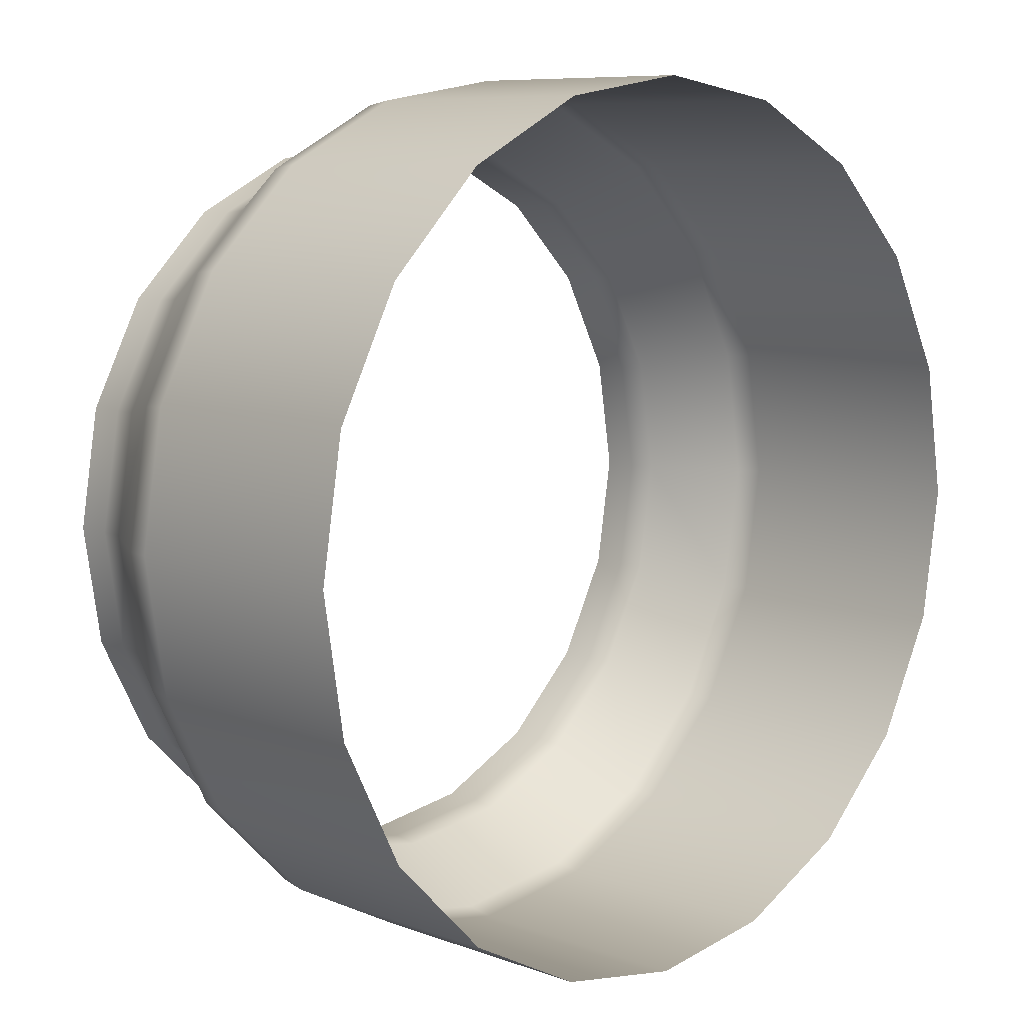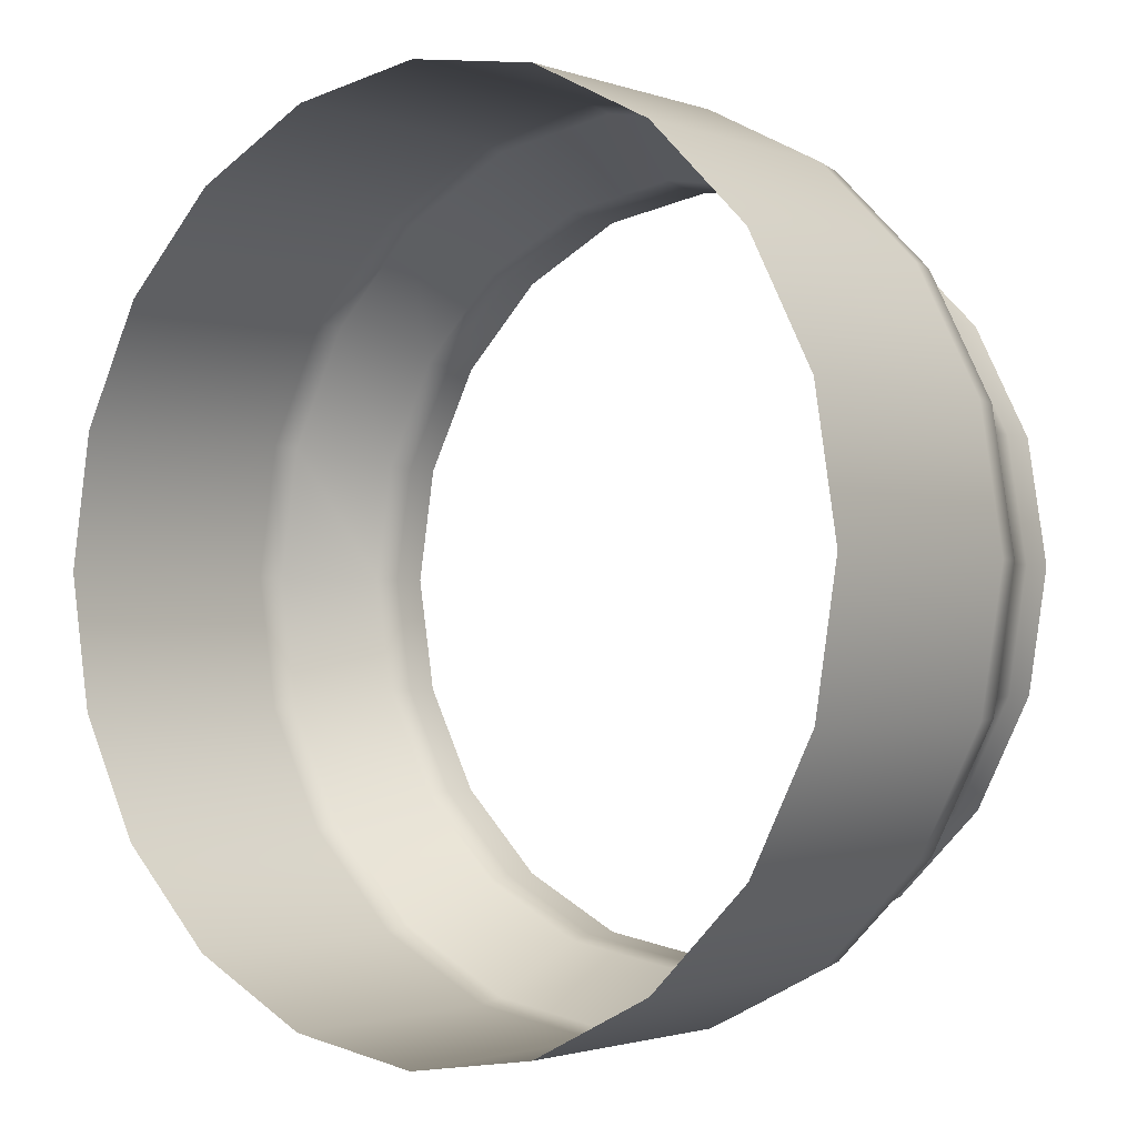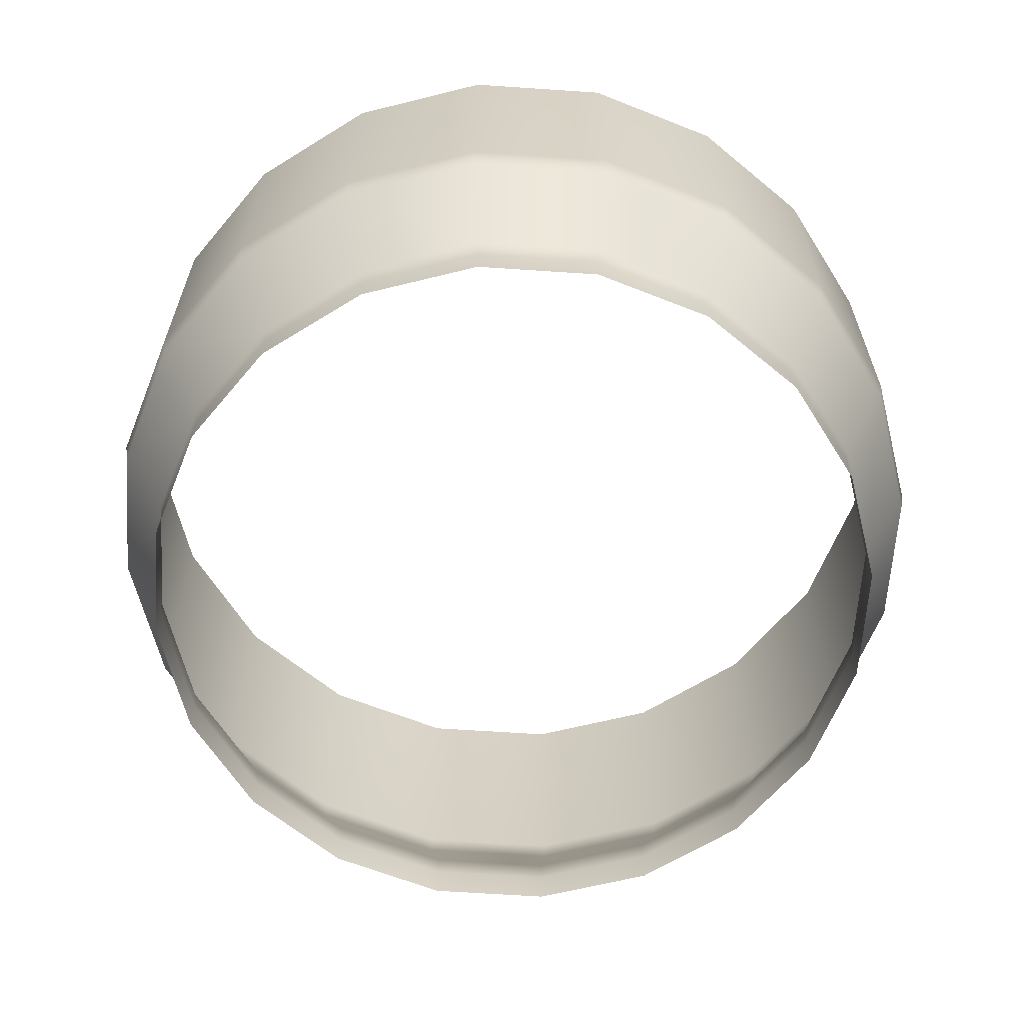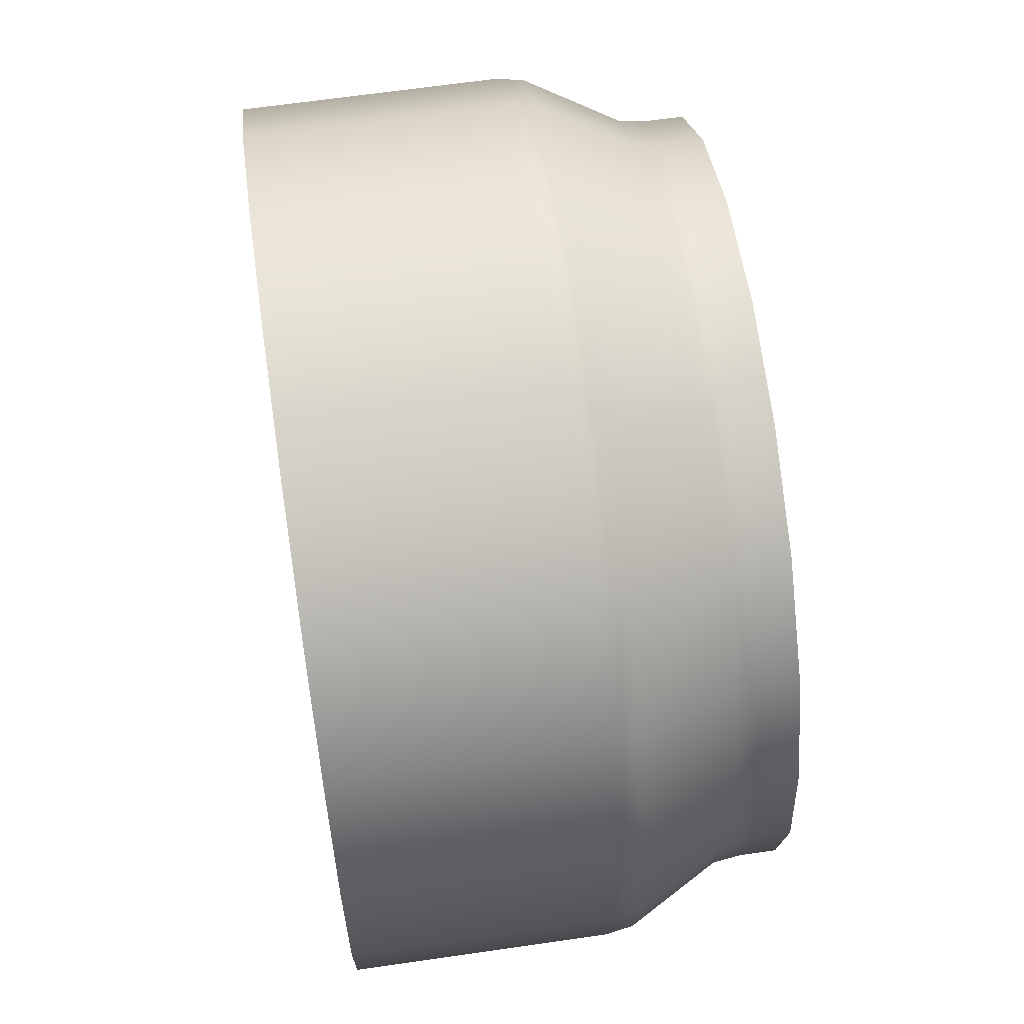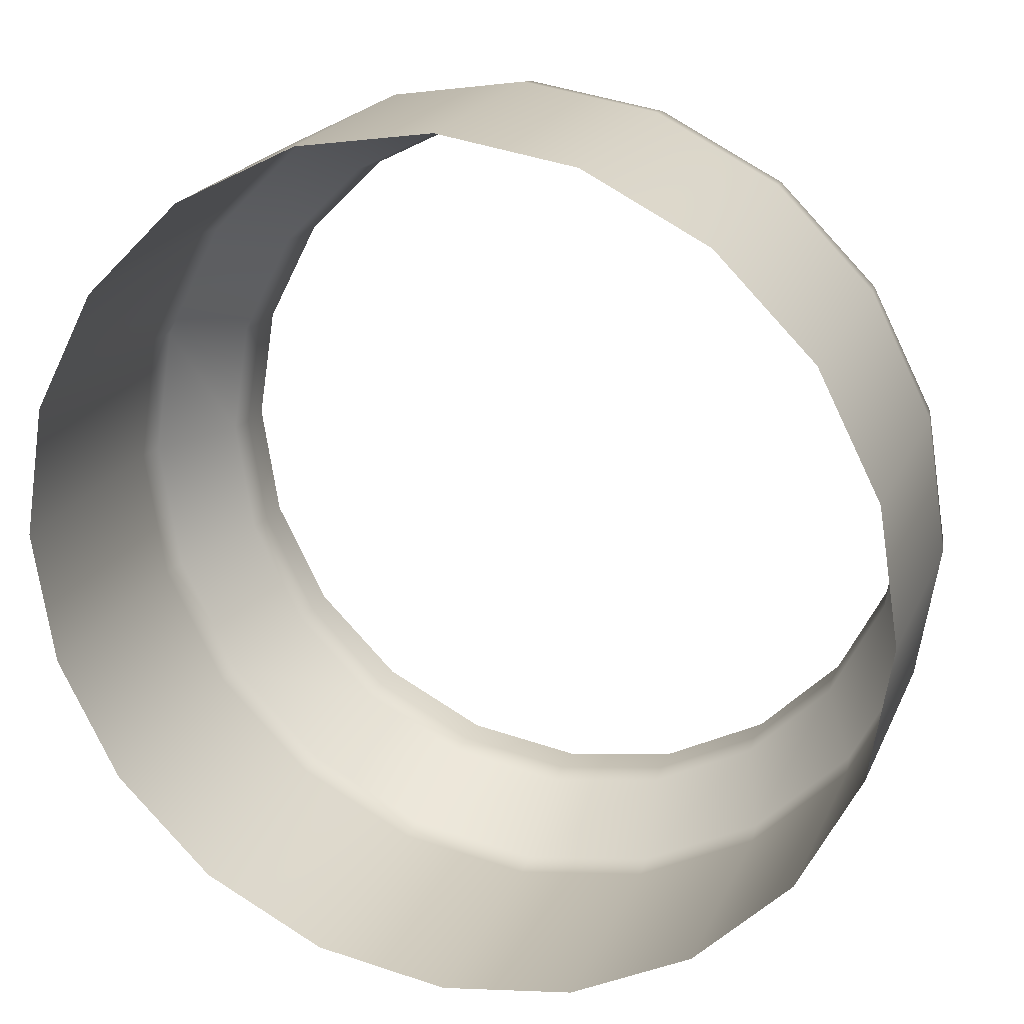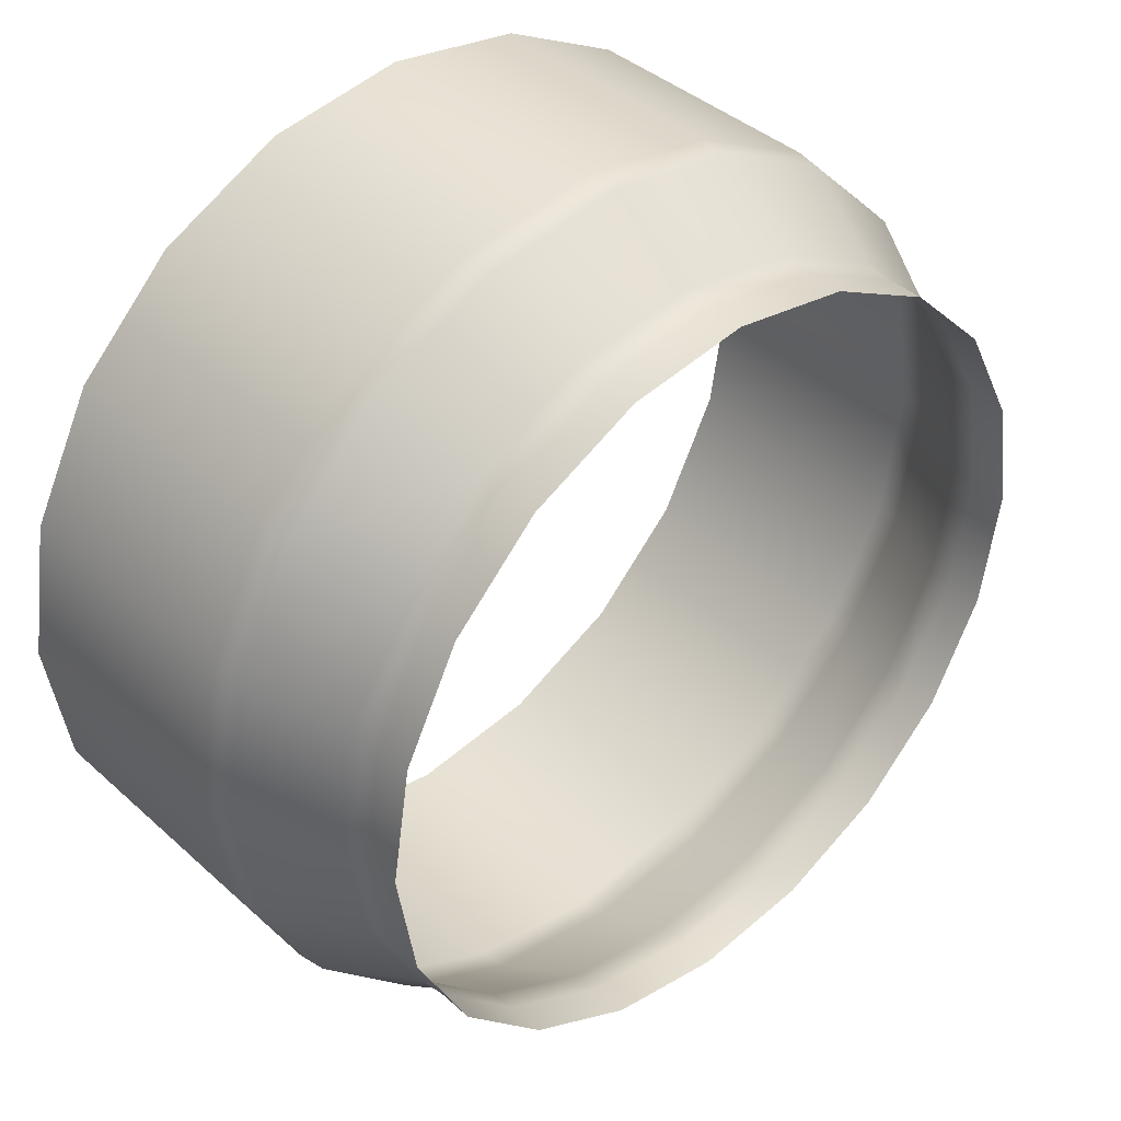
<metadata>
{"format":"obj","ext":"obj","renderer":"f3d","projection":"perspective","resolution":1024,"background":"white","views":[{"elev":8.2,"azim":135.4,"up":"+Z"},{"elev":-1.8,"azim":-141.3,"up":"+Z"},{"elev":-63.4,"azim":59.1,"up":"+Y"},{"elev":65.0,"azim":-98.3,"up":"+Z"},{"elev":20.8,"azim":-161.3,"up":"+Z"},{"elev":39.7,"azim":-42.0,"up":"+Z"}]}
</metadata>
<code>
g GlassCaseFlipped
v -1.274 3.359 -0.3236
v -1.34 3.487 -0.7376
v -1.34 3.359 -0.7376
v -1.274 3.487 -0.3236
v -1.084 3.359 0.04987
v -1.352 3.586 -0.7376
v -1.084 3.487 0.04987
v -0.7874 3.359 0.3462
v -1.286 3.586 -0.3196
v -1.534 3.906 -0.7376
v -0.7874 3.487 0.3462
v -0.414 3.359 0.5364
v -1.094 3.586 0.05732
v -1.459 3.906 -0.2636
v -1.55 4.005 -0.7376
v -0.414 3.487 0.5364
v 2.003e-05 3.359 0.602
v -0.7948 3.586 0.3564
v -1.474 4.005 -0.2585
v -1.55 4.898 -0.7376
v -1.474 4.898 -0.2585
v -1.241 3.906 0.164
v -1.254 4.005 0.1735
v -1.254 4.898 0.1735
v 2.003e-05 3.487 0.602
v 0.4139 3.359 0.5364
v -0.4178 3.586 0.5485
v -0.9015 3.906 0.5033
v -0.911 4.005 0.5164
v -0.911 4.898 0.5164
v 0.4139 3.487 0.5364
v 0.7873 3.359 0.3462
v 2.003e-05 3.586 0.6147
v -0.4739 3.906 0.7212
v -0.479 4.005 0.7365
v -0.479 4.898 0.7365
v 0.7873 3.487 0.3462
v 1.084 3.359 0.04987
v 0.4179 3.586 0.5485
v 2.003e-05 3.906 0.7962
v 2.003e-05 4.005 0.8124
v 2.003e-05 4.898 0.8124
v 1.084 3.487 0.04987
v 1.274 3.359 -0.3236
v 0.7948 3.586 0.3564
v 0.474 3.906 0.7212
v 0.4789 4.005 0.7365
v 0.4789 4.898 0.7365
v 1.274 3.487 -0.3236
v 1.34 3.359 -0.7376
v 1.34 3.487 -0.7376
v 1.094 3.586 0.05732
v 0.9015 3.906 0.5033
v 0.911 4.005 0.5164
v 0.911 4.898 0.5164
v 1.286 3.586 -0.3196
v 1.352 3.586 -0.7376
v 1.241 3.906 0.164
v 1.254 4.005 0.1735
v 1.254 4.898 0.1735
v 1.459 3.906 -0.2636
v 1.534 3.906 -0.7376
v 1.474 4.005 -0.2585
v 1.474 4.898 -0.2585
v 1.55 4.005 -0.7376
v 1.55 4.898 -0.7376
v 1.274 3.359 -1.151
v 1.34 3.487 -0.7376
v 1.34 3.359 -0.7376
v 1.274 3.487 -1.151
v 1.084 3.359 -1.525
v 1.352 3.586 -0.7376
v 1.084 3.487 -1.525
v 0.7873 3.359 -1.821
v 1.286 3.586 -1.155
v 1.534 3.906 -0.7376
v 0.7873 3.487 -1.821
v 0.4139 3.359 -2.012
v 1.094 3.586 -1.532
v 1.459 3.906 -1.211
v 1.55 4.005 -0.7376
v 0.4139 3.487 -2.011
v 2.003e-05 3.359 -2.077
v 0.7948 3.586 -1.831
v 1.474 4.005 -1.216
v 1.55 4.898 -0.7376
v 1.474 4.898 -1.216
v 1.241 3.906 -1.639
v 1.254 4.005 -1.649
v 1.254 4.898 -1.649
v 2.003e-05 3.487 -2.077
v -0.414 3.359 -2.012
v 0.4179 3.586 -2.024
v 0.9015 3.906 -1.978
v 0.911 4.005 -1.991
v 0.911 4.898 -1.991
v -0.414 3.487 -2.012
v -0.7874 3.359 -1.821
v 2.003e-05 3.586 -2.09
v 0.474 3.906 -2.196
v 0.4789 4.005 -2.212
v 0.4789 4.898 -2.212
v -0.7874 3.487 -1.821
v -1.084 3.359 -1.525
v -0.4178 3.586 -2.024
v 2.003e-05 3.906 -2.271
v 2.003e-05 4.005 -2.287
v 2.003e-05 4.898 -2.287
v -1.084 3.487 -1.525
v -1.274 3.359 -1.151
v -0.7948 3.586 -1.831
v -0.4739 3.906 -2.196
v -0.479 4.005 -2.212
v -0.479 4.898 -2.212
v -1.274 3.487 -1.151
v -1.34 3.359 -0.7376
v -1.34 3.487 -0.7376
v -1.094 3.586 -1.532
v -0.9015 3.906 -1.978
v -0.911 4.005 -1.991
v -0.911 4.898 -1.991
v -1.286 3.586 -1.155
v -1.352 3.586 -0.7376
v -1.241 3.906 -1.639
v -1.254 4.005 -1.649
v -1.254 4.898 -1.649
v -1.459 3.906 -1.211
v -1.534 3.906 -0.7376
v -1.474 4.005 -1.216
v -1.474 4.898 -1.216
v -1.55 4.005 -0.7376
v -1.55 4.898 -0.7376
g GlassCaseFlipped_0
f 3 2 1
f 2 4 1
f 1 4 5
f 4 2 6
f 4 7 5
f 5 7 8
f 9 4 6
f 7 4 9
f 6 10 9
f 7 11 8
f 8 11 12
f 13 7 9
f 11 7 13
f 10 14 9
f 9 14 13
f 14 10 15
f 11 16 12
f 12 16 17
f 18 11 13
f 16 11 18
f 19 14 15
f 15 20 19
f 20 21 19
f 14 22 13
f 22 14 19
f 13 22 18
f 19 21 23
f 23 22 19
f 21 24 23
f 16 25 17
f 17 25 26
f 27 16 18
f 25 16 27
f 22 28 18
f 28 22 23
f 18 28 27
f 23 24 29
f 29 28 23
f 24 30 29
f 25 31 26
f 26 31 32
f 33 25 27
f 31 25 33
f 28 34 27
f 34 28 29
f 27 34 33
f 29 30 35
f 35 34 29
f 30 36 35
f 31 37 32
f 32 37 38
f 39 31 33
f 37 31 39
f 34 40 33
f 40 34 35
f 33 40 39
f 35 36 41
f 41 40 35
f 36 42 41
f 37 43 38
f 38 43 44
f 45 37 39
f 43 37 45
f 40 46 39
f 46 40 41
f 39 46 45
f 41 42 47
f 47 46 41
f 42 48 47
f 43 49 44
f 44 49 50
f 49 51 50
f 52 43 45
f 49 43 52
f 46 53 45
f 53 46 47
f 45 53 52
f 47 48 54
f 54 53 47
f 48 55 54
f 51 49 56
f 56 49 52
f 57 51 56
f 53 58 52
f 58 53 54
f 52 58 56
f 54 55 59
f 59 58 54
f 55 60 59
f 56 61 57
f 58 61 56
f 61 58 59
f 61 62 57
f 59 60 63
f 63 61 59
f 62 61 63
f 60 64 63
f 65 62 63
f 63 64 65
f 64 66 65
f 69 68 67
f 68 70 67
f 67 70 71
f 68 72 70
f 70 73 71
f 71 73 74
f 72 75 70
f 73 70 75
f 72 76 75
f 73 77 74
f 74 77 78
f 79 73 75
f 77 73 79
f 76 80 75
f 75 80 79
f 76 81 80
f 77 82 78
f 78 82 83
f 84 77 79
f 82 77 84
f 81 85 80
f 81 86 85
f 86 87 85
f 80 88 79
f 88 80 85
f 79 88 84
f 85 87 89
f 89 88 85
f 87 90 89
f 82 91 83
f 83 91 92
f 93 82 84
f 91 82 93
f 88 94 84
f 94 88 89
f 84 94 93
f 89 90 95
f 95 94 89
f 90 96 95
f 91 97 92
f 92 97 98
f 99 91 93
f 97 91 99
f 94 100 93
f 100 94 95
f 93 100 99
f 95 96 101
f 101 100 95
f 96 102 101
f 97 103 98
f 98 103 104
f 105 97 99
f 103 97 105
f 100 106 99
f 106 100 101
f 99 106 105
f 101 102 107
f 107 106 101
f 102 108 107
f 103 109 104
f 104 109 110
f 111 103 105
f 109 103 111
f 106 112 105
f 112 106 107
f 105 112 111
f 107 108 113
f 113 112 107
f 108 114 113
f 109 115 110
f 110 115 116
f 115 117 116
f 118 109 111
f 115 109 118
f 112 119 111
f 119 112 113
f 111 119 118
f 113 114 120
f 120 119 113
f 114 121 120
f 117 115 122
f 122 115 118
f 123 117 122
f 119 124 118
f 124 119 120
f 118 124 122
f 120 121 125
f 125 124 120
f 121 126 125
f 122 127 123
f 124 127 122
f 127 124 125
f 127 128 123
f 125 126 129
f 129 127 125
f 128 127 129
f 126 130 129
f 131 128 129
f 129 130 131
f 130 132 131

</code>
